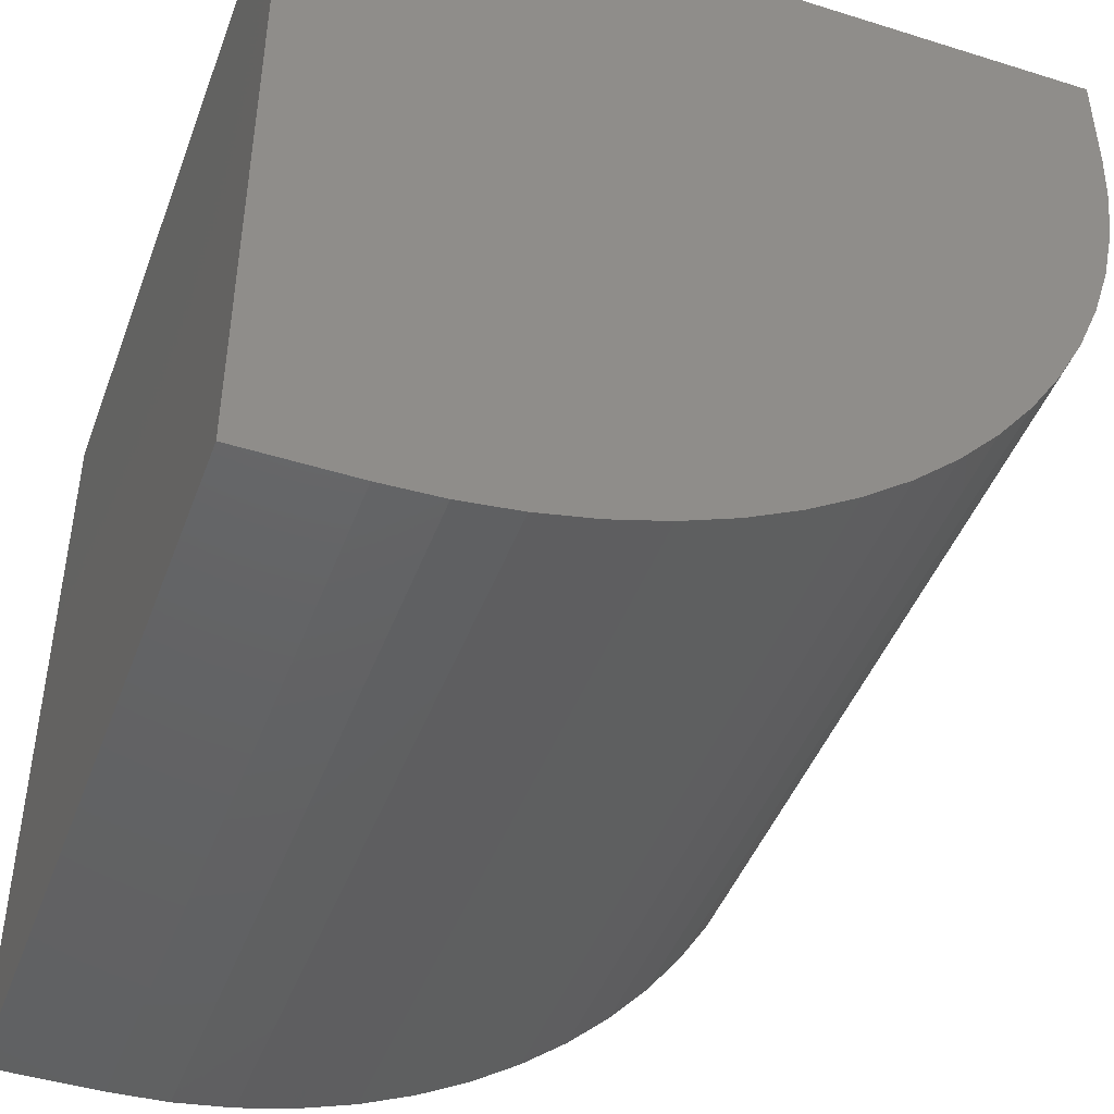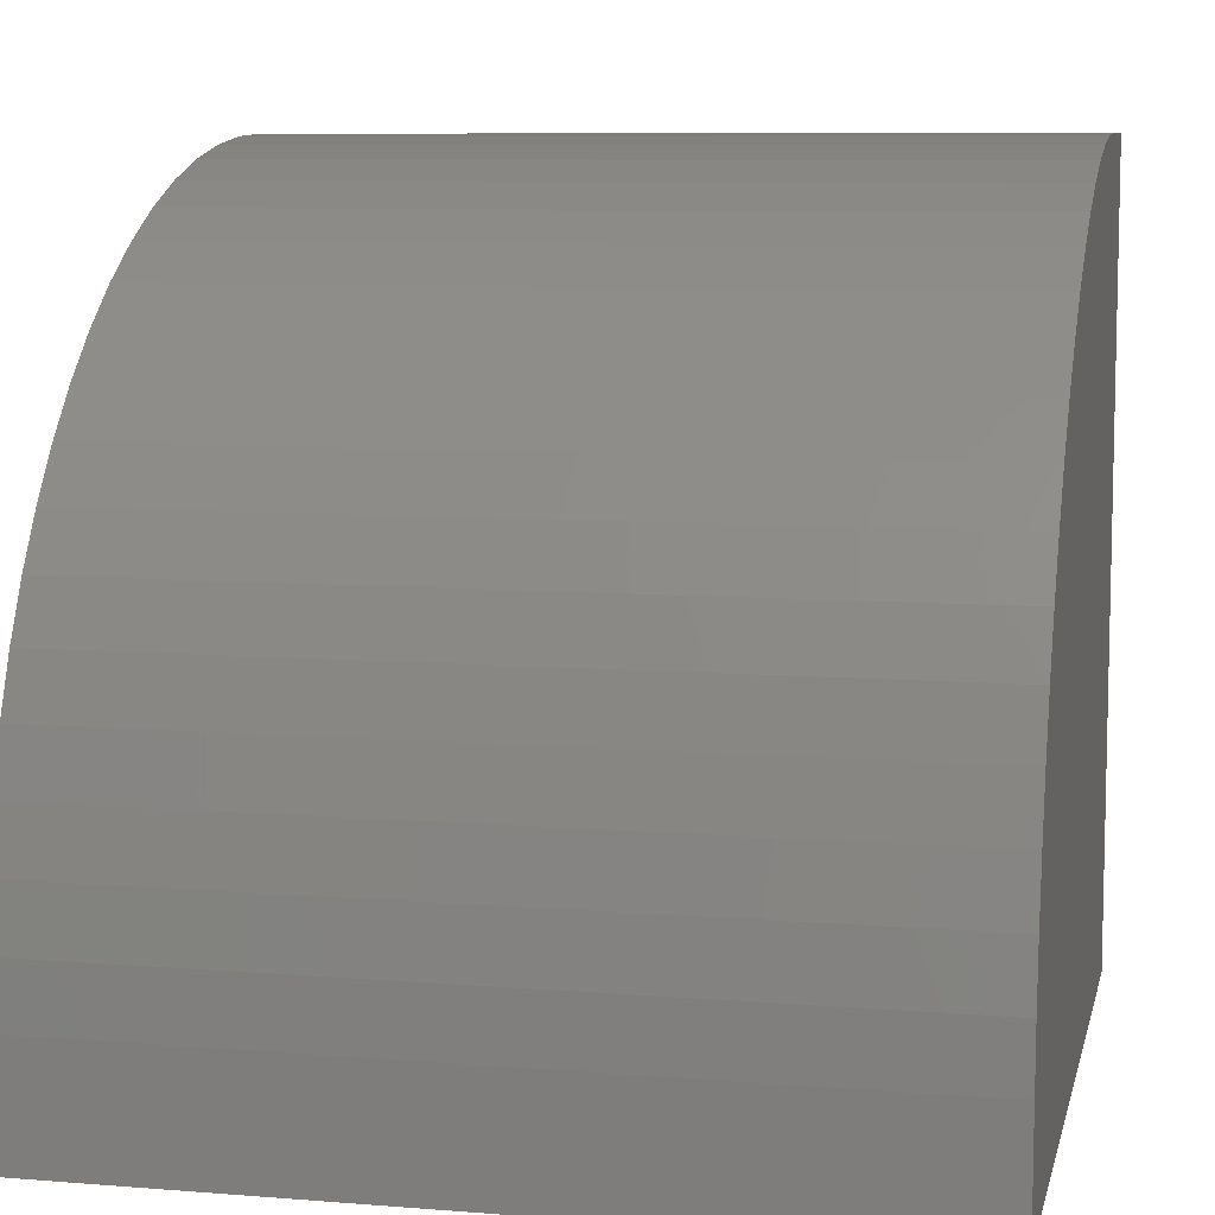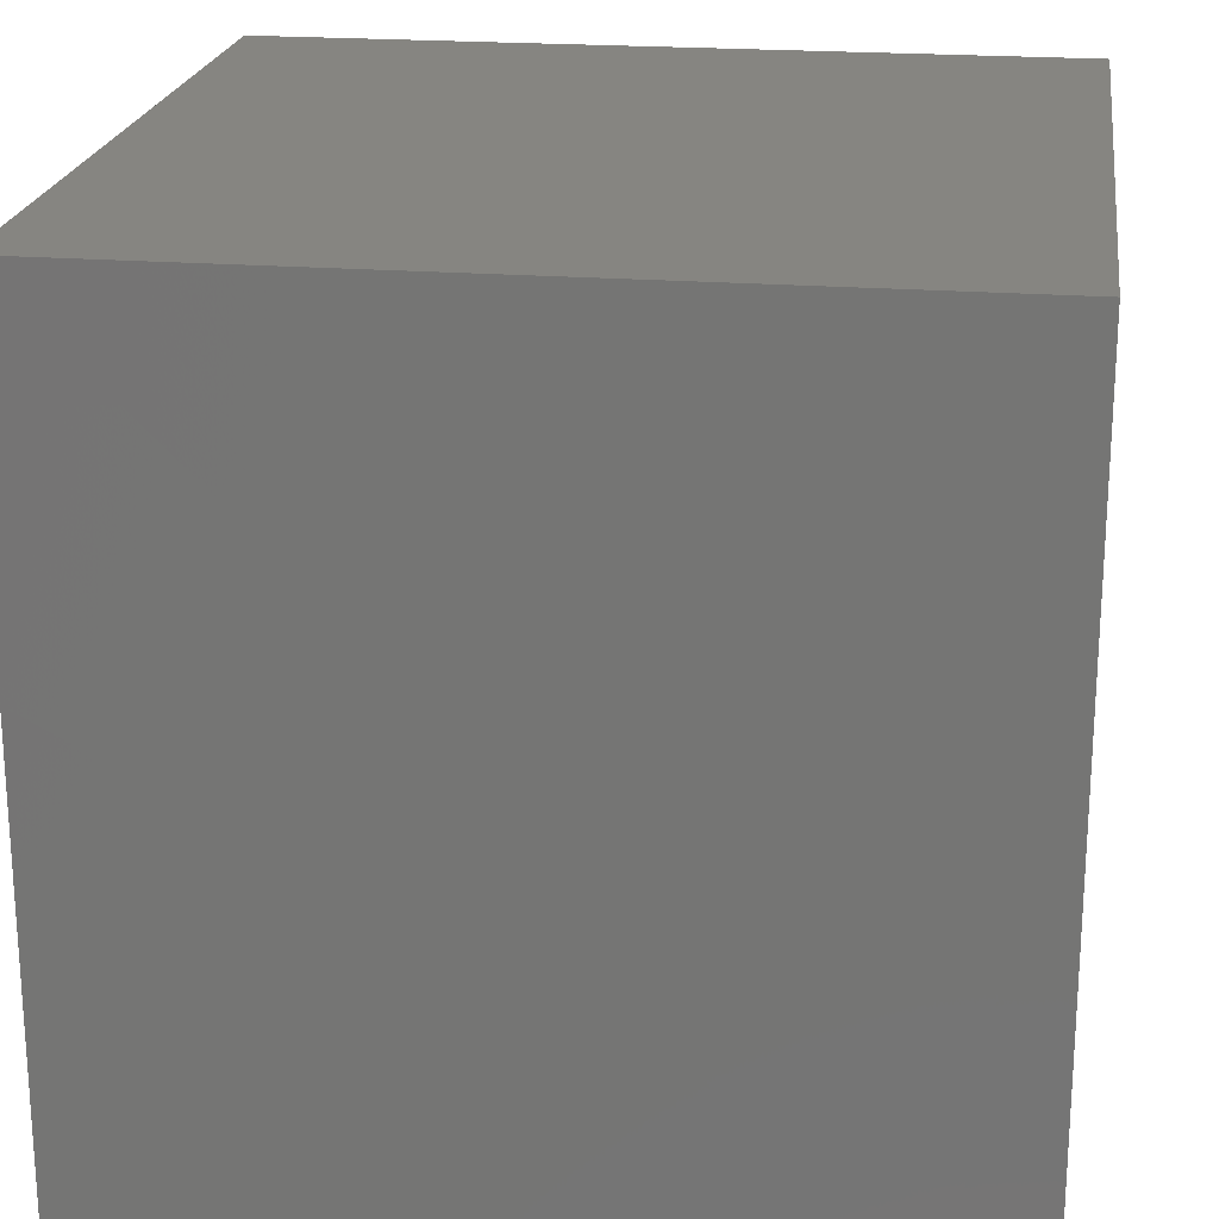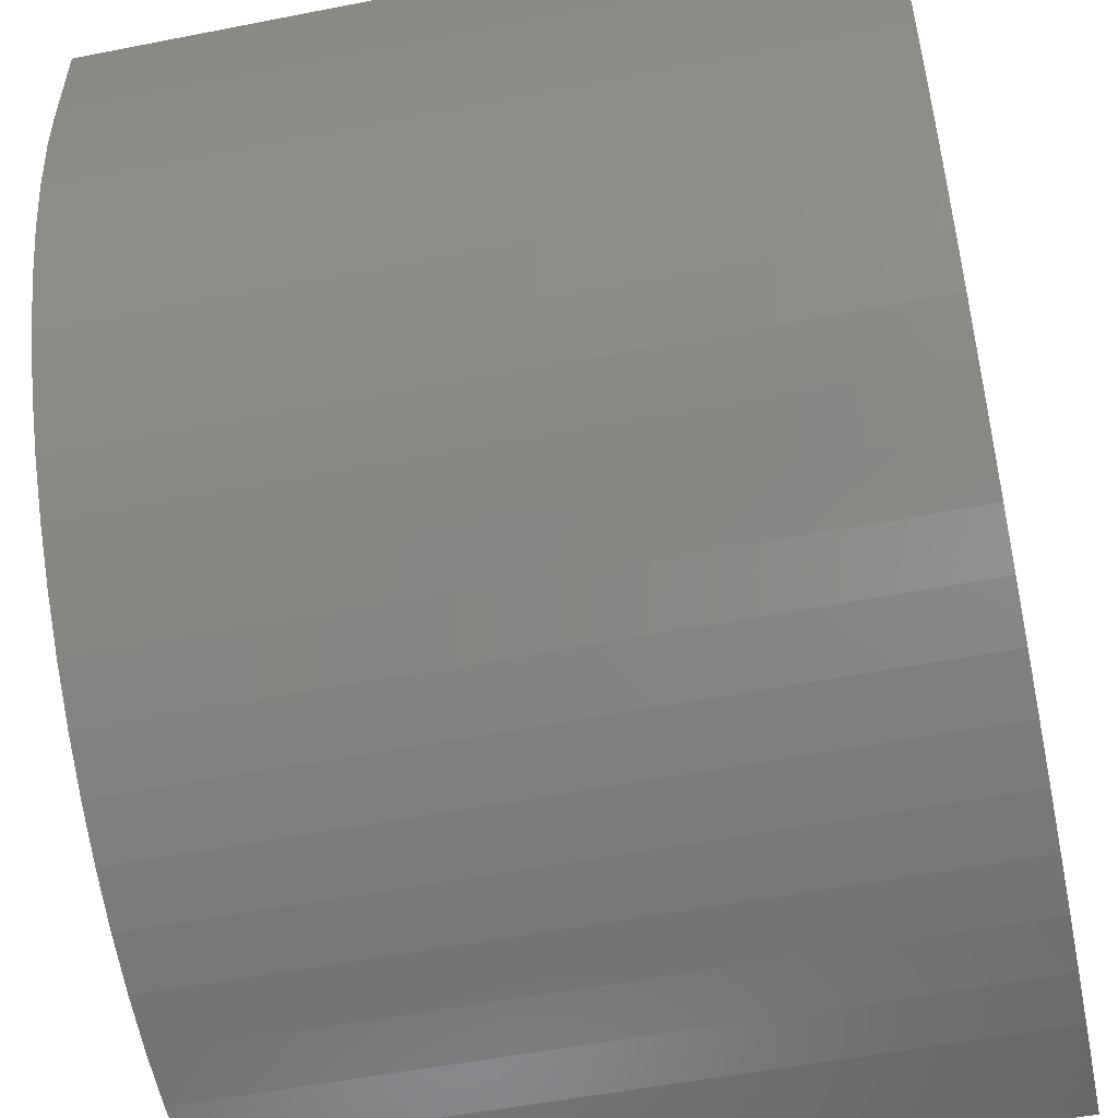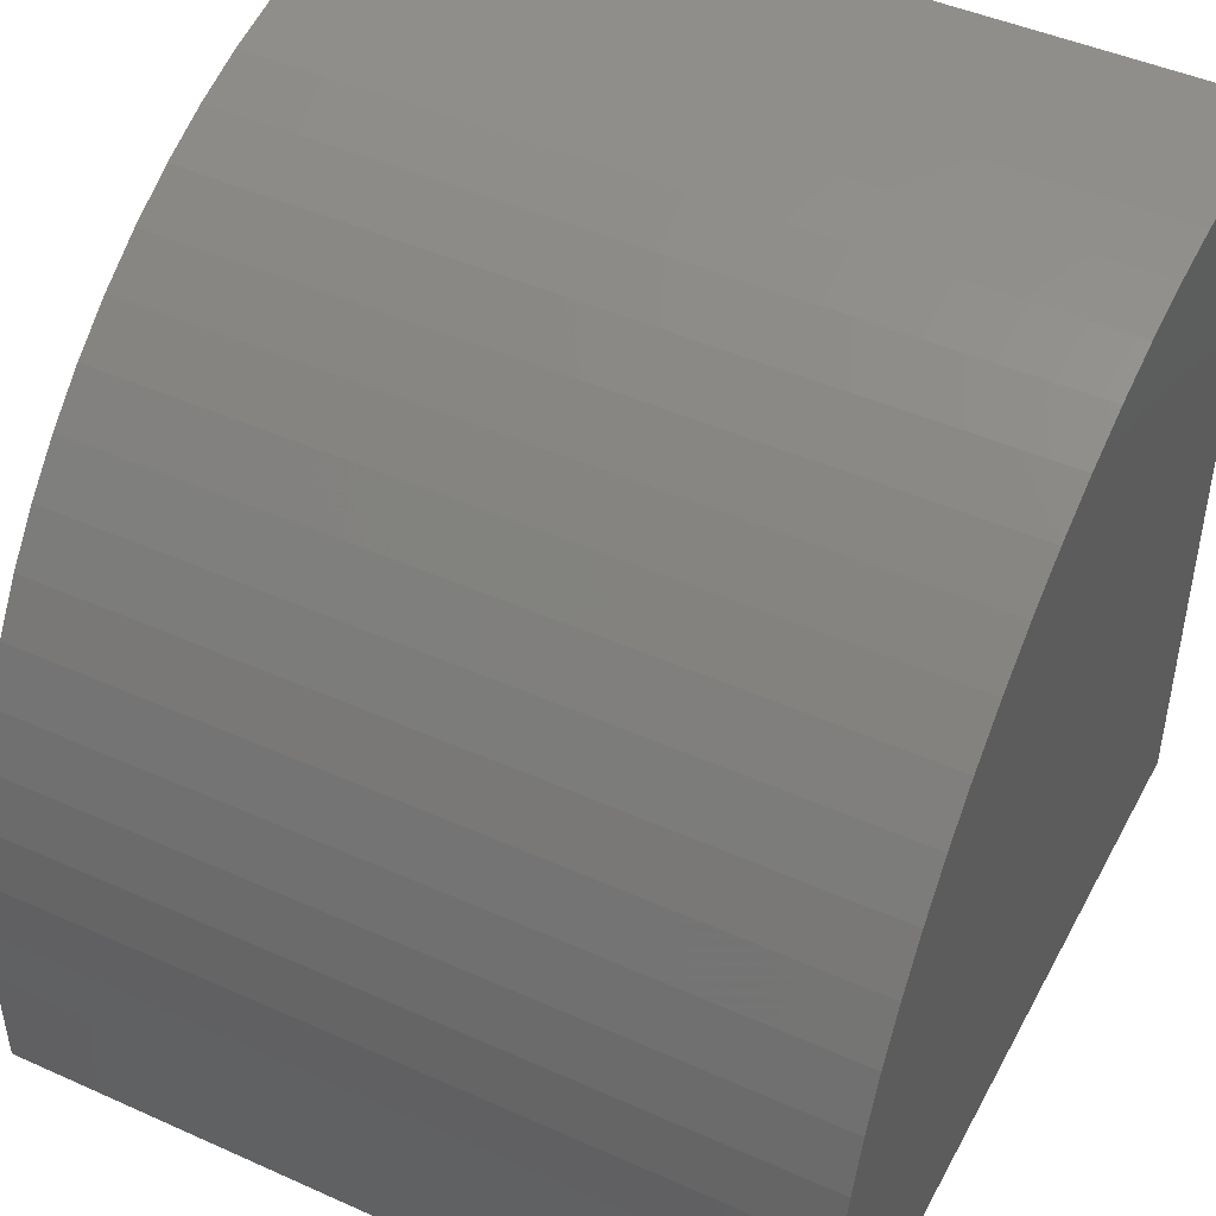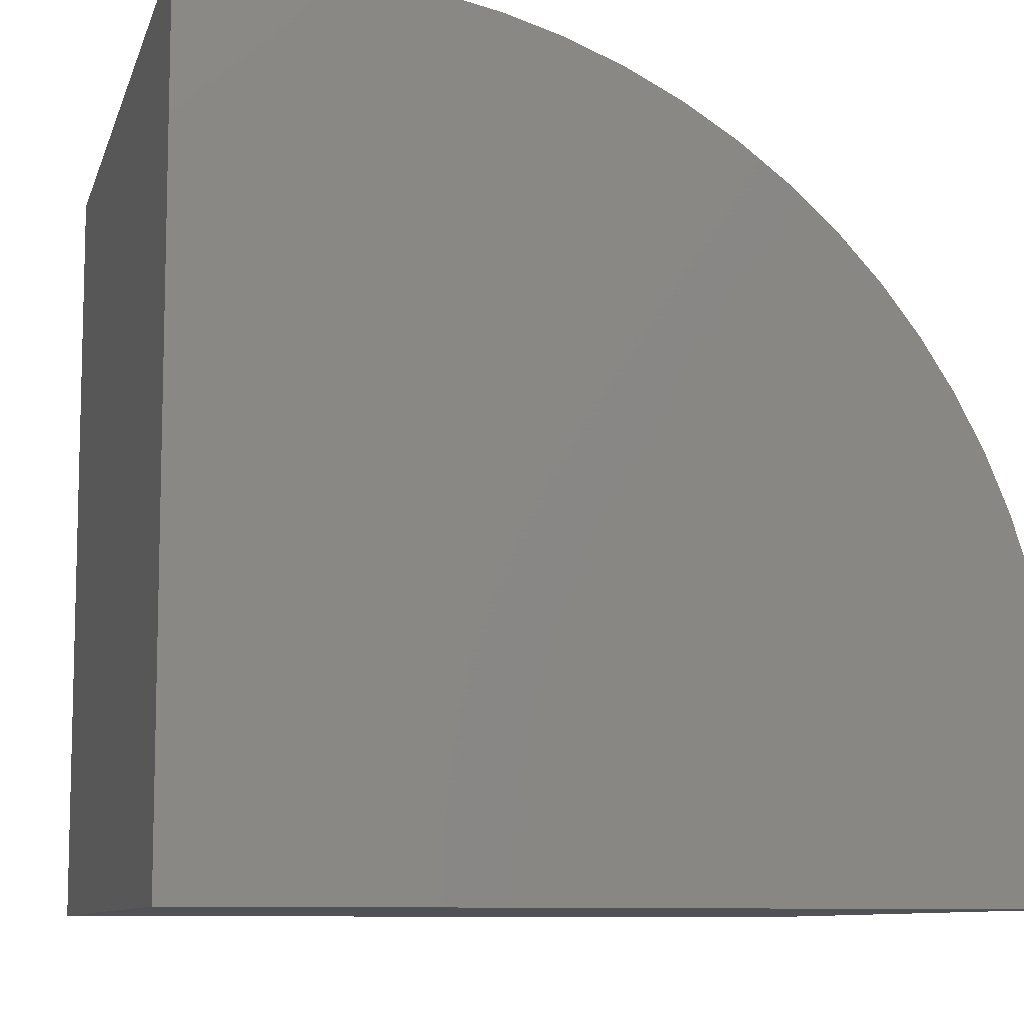
<metadata>
{"format":"stl","ext":"stl","renderer":"f3d","projection":"perspective","resolution":1024,"background":"white","views":[{"elev":-45.2,"azim":-109.9,"up":"+Y"},{"elev":8.3,"azim":12.4,"up":"+Z"},{"elev":21.3,"azim":-172.1,"up":"+Y"},{"elev":-53.7,"azim":11.8,"up":"+Y"},{"elev":46.2,"azim":27.1,"up":"+Z"},{"elev":-9.2,"azim":-104.2,"up":"+Z"}]}
</metadata>
<code>
# stl→obj: 44 verts, 84 faces
v 0 8.576 10
v 0 10 10
v 0 10 0
v 0 3.657 8.449
v 0 4.288 8.851
v 0 0 0
v 0 0 1.424
v 0 0.03263 2.172
v 0 0.1303 2.913
v 0 0.2922 3.644
v 0 0.5172 4.357
v 0 0.8035 5.049
v 0 4.951 9.197
v 0 5.643 9.483
v 0 6.356 9.708
v 0 7.087 9.87
v 0 7.828 9.967
v 0 1.149 5.712
v 0 1.551 6.343
v 0 2.006 6.937
v 0 2.512 7.488
v 0 3.063 7.994
v 10 8.576 10
v 10 10 10
v 10 0 1.424
v 10 0 0
v 10 10 0
v 10 7.828 9.967
v 10 7.087 9.87
v 10 6.356 9.708
v 10 5.643 9.483
v 10 4.951 9.197
v 10 4.288 8.851
v 10 3.657 8.449
v 10 3.063 7.994
v 10 2.512 7.488
v 10 2.006 6.937
v 10 1.551 6.343
v 10 1.149 5.712
v 10 0.8035 5.049
v 10 0.5172 4.357
v 10 0.2922 3.644
v 10 0.1303 2.913
v 10 0.03263 2.172
f 1 2 3
f 4 5 3
f 6 7 3
f 3 7 8
f 3 8 9
f 9 10 3
f 3 10 11
f 3 11 12
f 5 13 3
f 3 13 14
f 3 14 15
f 15 16 3
f 3 16 17
f 3 17 1
f 12 18 3
f 3 18 19
f 3 19 20
f 20 21 3
f 3 21 22
f 3 22 4
f 23 24 1
f 1 24 2
f 25 26 27
f 27 24 23
f 23 28 27
f 27 28 29
f 27 29 30
f 30 31 27
f 27 31 32
f 27 32 33
f 33 34 27
f 27 34 35
f 27 35 36
f 36 37 27
f 27 37 38
f 27 38 39
f 39 40 27
f 27 40 41
f 27 41 42
f 42 43 27
f 27 43 44
f 27 44 25
f 3 27 6
f 6 27 26
f 24 27 2
f 2 27 3
f 7 6 25
f 25 6 26
f 23 1 17
f 23 17 28
f 28 17 16
f 28 16 29
f 29 16 15
f 29 15 30
f 30 15 14
f 30 14 31
f 31 14 13
f 31 13 32
f 32 13 5
f 32 5 33
f 33 5 4
f 33 4 34
f 34 4 22
f 34 22 35
f 35 22 21
f 35 21 36
f 36 21 20
f 36 20 37
f 37 20 19
f 37 19 38
f 38 19 18
f 38 18 39
f 39 18 12
f 39 12 40
f 40 12 11
f 40 11 41
f 41 11 10
f 41 10 42
f 42 10 9
f 42 9 43
f 43 9 8
f 43 8 44
f 44 8 7
f 44 7 25

</code>
